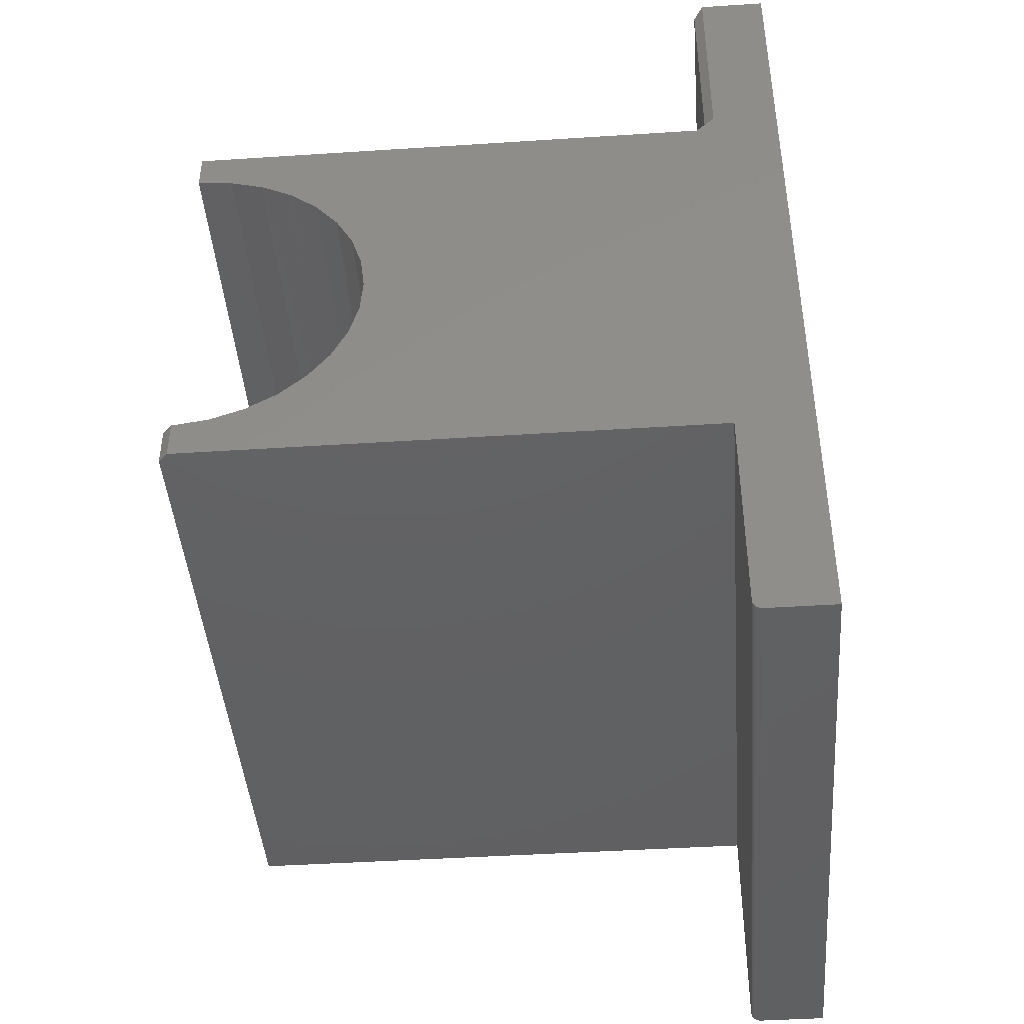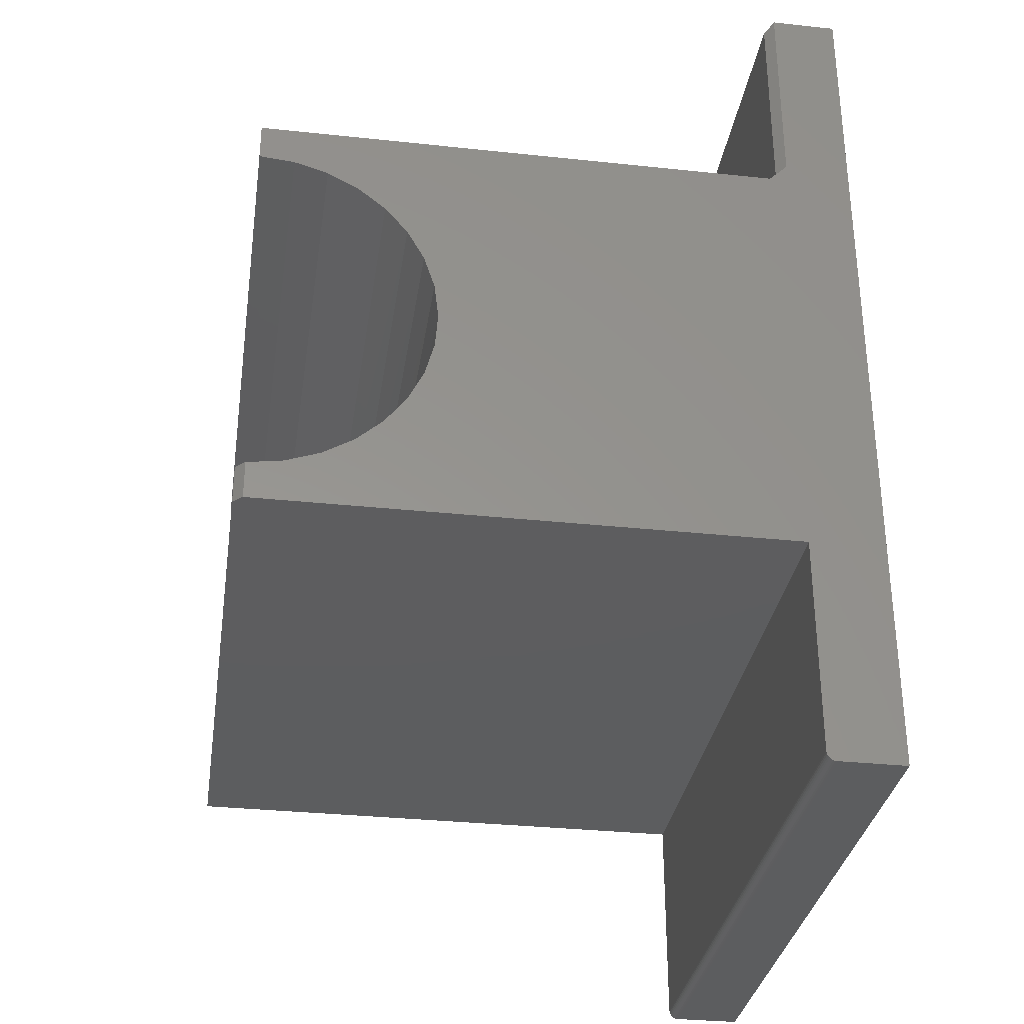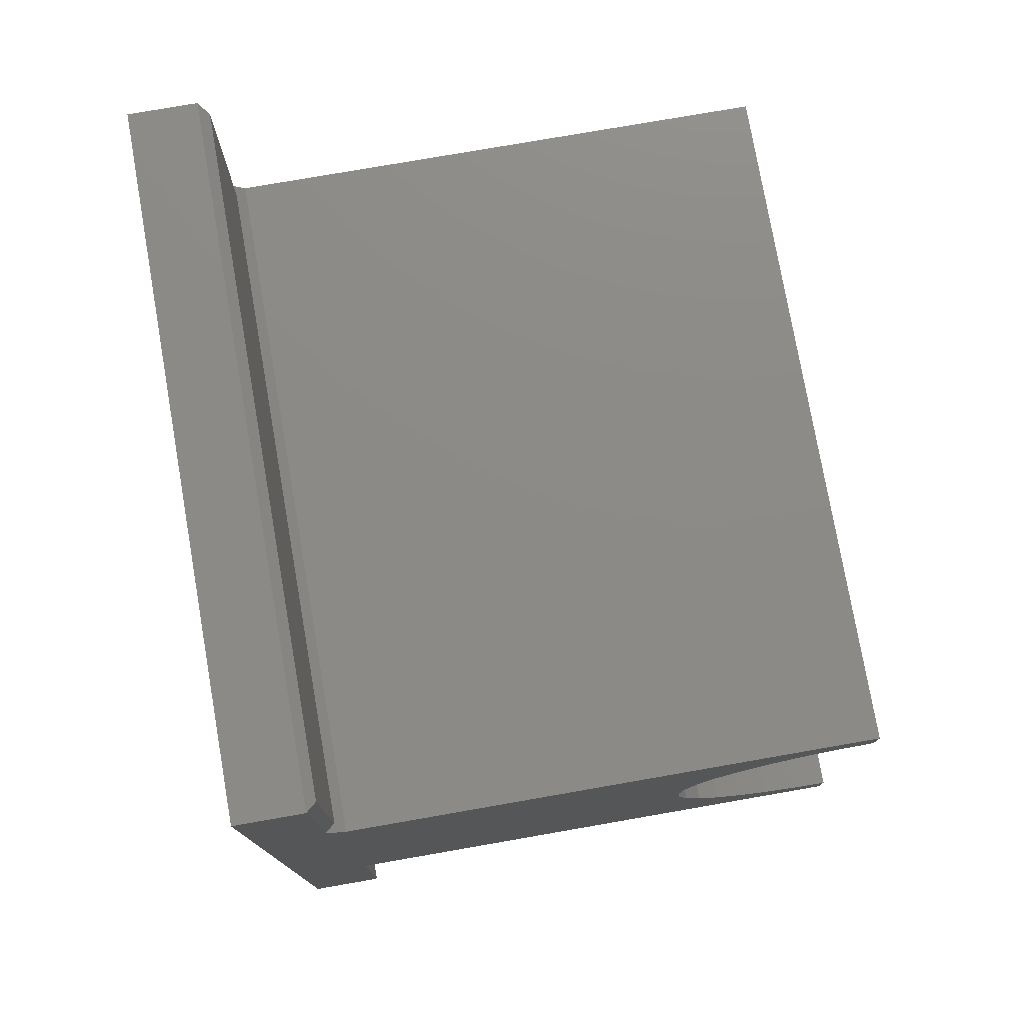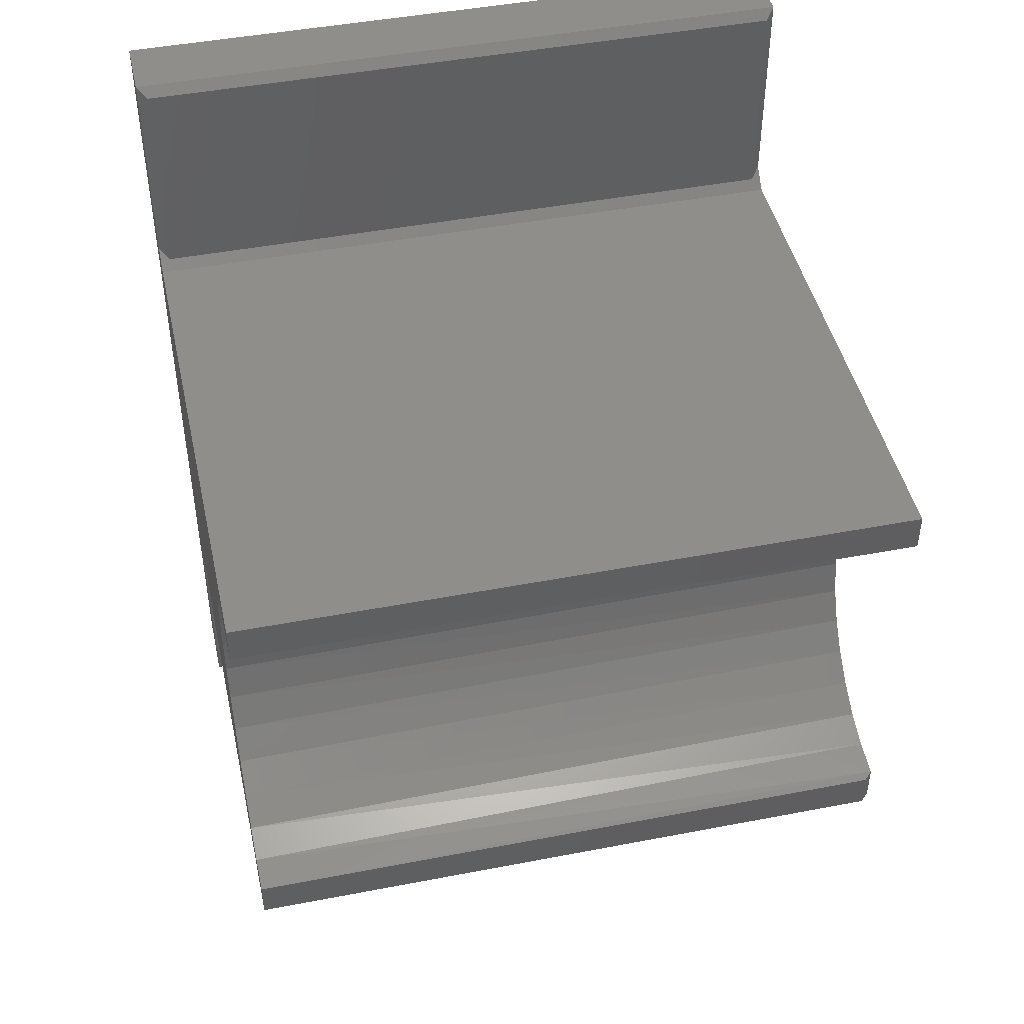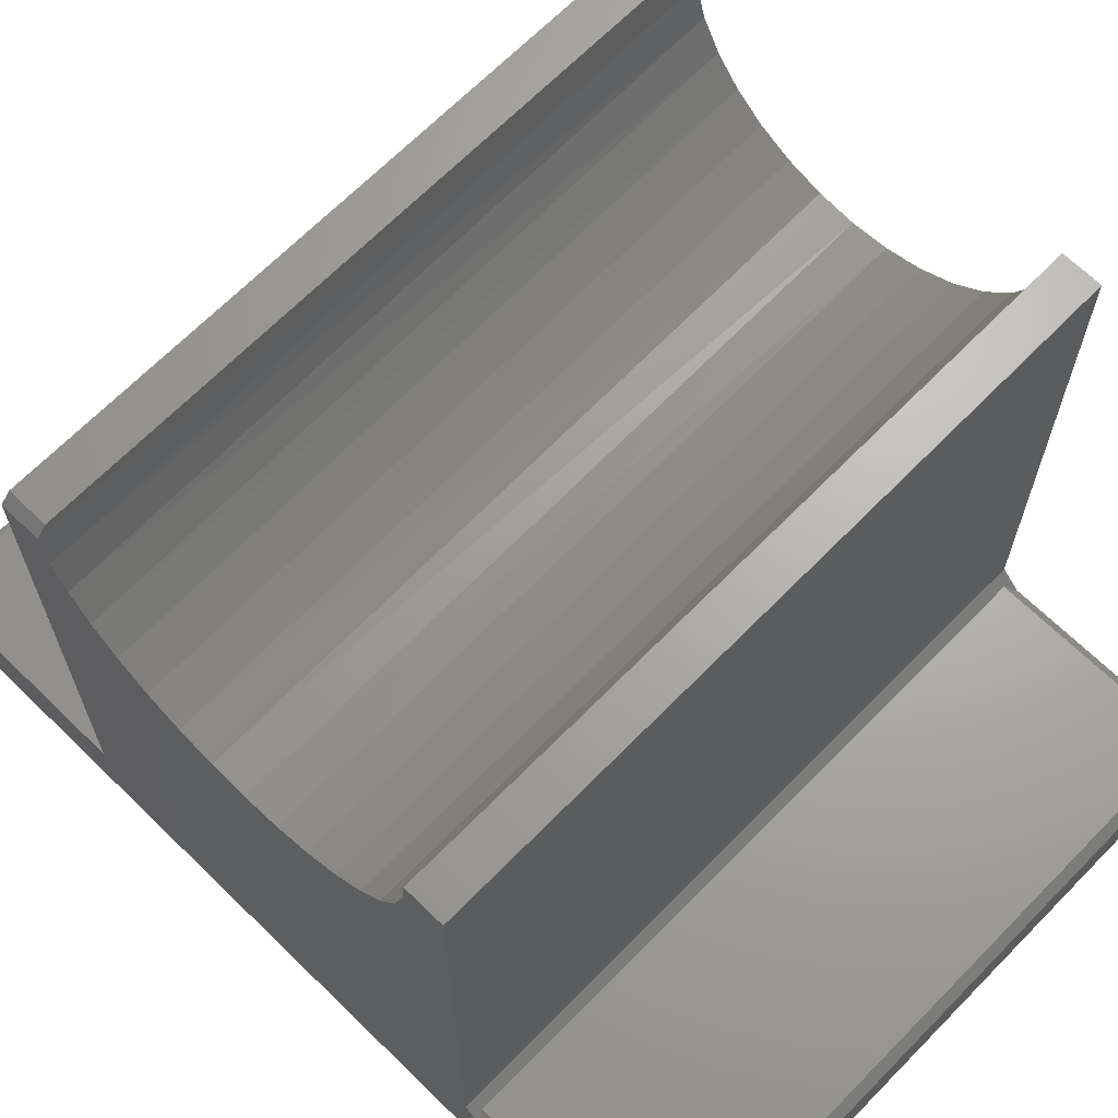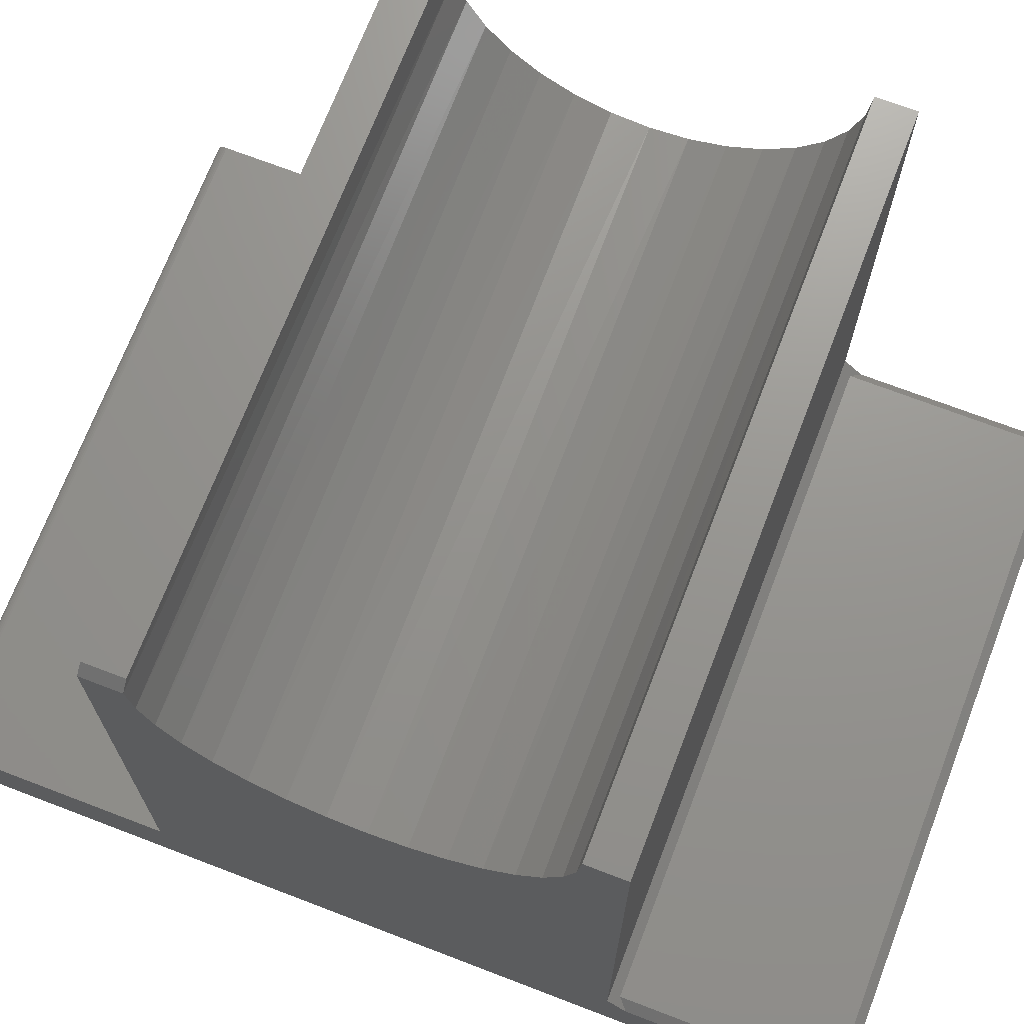
<metadata>
{"format":"stl","ext":"stl","renderer":"f3d","projection":"perspective","resolution":1024,"background":"white","views":[{"elev":-43.5,"azim":94.4,"up":"+Y"},{"elev":-32.3,"azim":81.5,"up":"+Y"},{"elev":77.0,"azim":-99.9,"up":"+Y"},{"elev":45.6,"azim":-12.5,"up":"+Y"},{"elev":66.9,"azim":134.4,"up":"+Z"},{"elev":70.8,"azim":111.0,"up":"+Z"}]}
</metadata>
<code>
# stl→obj: 74 verts, 144 faces
v 0.5625 0.5605 0.5132
v 0.5625 0.5289 0.5132
v 0.5625 0.5261 0.4836
v 0.5625 0.1895 0.5053
v 0.5625 0.2256 0.476
v 0.5625 0.2213 0.5053
v 0.5625 0.0001501 0.05687
v 0.5625 0.001317 0.05969
v 0.5625 0.0005947 0.05834
v 0.5625 0.5762 0.05535
v 0.5625 0.5605 0.07097
v 0.5625 0.1895 0.06316
v 0.5625 0.007812 0.06316
v 0.5625 0.006288 0.06301
v 0.5625 0.004823 0.06256
v 0.5625 0.003472 0.06184
v 0.5625 0.002288 0.06087
v 0.5625 3.389e-18 0.05535
v 0.5625 0 0
v 0.5625 0.75 -4.592e-17
v 0.5625 0.75 0.05535
v 0.5625 0.5176 0.4551
v 0.5625 0.5038 0.4289
v 0.5625 0.4852 0.4057
v 0.5625 0.4625 0.3865
v 0.5625 0.4366 0.3721
v 0.5625 0.4084 0.3629
v 0.5625 0.3789 0.3593
v 0.5625 0.3493 0.3614
v 0.5625 0.3206 0.3691
v 0.5625 0.294 0.3822
v 0.5625 0.2704 0.4002
v 0.5625 0.2506 0.4224
v 0.5625 0.2355 0.448
v 0 0.526 0.4831
v 0 0.5289 0.5132
v 0 0.5605 0.5132
v 0 0.2211 0.5132
v 0 0.224 0.4831
v 0 0.1895 0.5132
v 0 0.0005947 0.05834
v 0 0.001317 0.05969
v 0 0.0001501 0.05687
v 0 0.5762 0.05535
v 0 0.75 0.05535
v 0 0.75 -4.592e-17
v 0 0 0
v 0 3.389e-18 0.05535
v 0 0.002288 0.06087
v 0 0.003472 0.06184
v 0 0.004823 0.06256
v 0 0.006288 0.06301
v 0 0.007812 0.06316
v 0 0.1895 0.06316
v 0 0.5605 0.07097
v 0 0.375 0.3592
v 0 0.405 0.3622
v 0 0.4339 0.3709
v 0 0.4605 0.3852
v 0 0.4839 0.4043
v 0 0.503 0.4276
v 0 0.5172 0.4542
v 0 0.2328 0.4542
v 0 0.247 0.4276
v 0 0.2661 0.4043
v 0 0.2895 0.3852
v 0 0.3161 0.3709
v 0 0.345 0.3622
v 0.5547 0.1895 0.5132
v 0.5547 0.2211 0.5132
v 0.5547 0.7422 0.06316
v 0.007812 0.7422 0.06316
v 0.5547 0.5683 0.06316
v 0.007812 0.5683 0.06316
f 1 2 3
f 4 5 6
f 7 8 9
f 10 11 12
f 10 12 13
f 10 13 14
f 10 14 15
f 10 15 16
f 10 16 17
f 10 17 8
f 10 8 7
f 10 7 18
f 10 18 19
f 10 19 20
f 10 20 21
f 11 1 3
f 11 3 22
f 11 22 23
f 11 23 24
f 11 24 25
f 11 25 26
f 11 26 27
f 11 27 28
f 12 11 28
f 12 28 29
f 12 29 30
f 12 30 31
f 12 31 32
f 12 32 33
f 12 33 34
f 12 34 5
f 12 5 4
f 35 36 37
f 38 39 40
f 41 42 43
f 44 45 46
f 44 46 47
f 44 47 48
f 44 48 43
f 44 43 42
f 44 42 49
f 44 49 50
f 44 50 51
f 44 51 52
f 44 52 53
f 44 53 54
f 44 54 55
f 55 56 57
f 55 57 58
f 55 58 59
f 55 59 60
f 55 60 61
f 55 61 62
f 55 62 35
f 55 35 37
f 54 40 39
f 54 39 63
f 54 63 64
f 54 64 65
f 54 65 66
f 54 66 67
f 54 67 68
f 54 68 56
f 54 56 55
f 48 47 18
f 18 47 19
f 12 54 13
f 13 54 53
f 48 18 43
f 43 18 7
f 43 7 41
f 41 7 9
f 41 9 42
f 42 9 8
f 42 8 49
f 49 8 17
f 49 17 50
f 50 17 16
f 50 16 51
f 51 16 15
f 51 15 52
f 52 15 14
f 52 14 53
f 53 14 13
f 40 54 69
f 69 54 12
f 69 12 4
f 38 40 70
f 70 40 69
f 70 6 38
f 6 39 38
f 60 24 61
f 25 24 60
f 59 25 60
f 26 25 59
f 58 26 59
f 27 26 58
f 57 27 58
f 28 27 57
f 56 28 57
f 29 28 56
f 68 29 56
f 30 29 68
f 67 30 68
f 31 30 67
f 66 31 67
f 32 31 66
f 65 32 66
f 33 32 65
f 64 33 65
f 34 33 64
f 63 34 64
f 5 34 63
f 39 5 63
f 5 39 6
f 24 23 61
f 61 23 22
f 61 22 62
f 62 22 3
f 62 3 35
f 35 3 2
f 35 2 36
f 6 70 4
f 4 70 69
f 71 72 73
f 73 72 74
f 46 45 20
f 20 45 21
f 44 55 74
f 10 73 11
f 11 73 74
f 11 74 55
f 21 71 10
f 10 71 73
f 45 72 21
f 21 72 71
f 45 44 72
f 72 44 74
f 55 37 11
f 11 37 1
f 37 36 1
f 1 36 2
f 19 47 20
f 20 47 46

</code>
